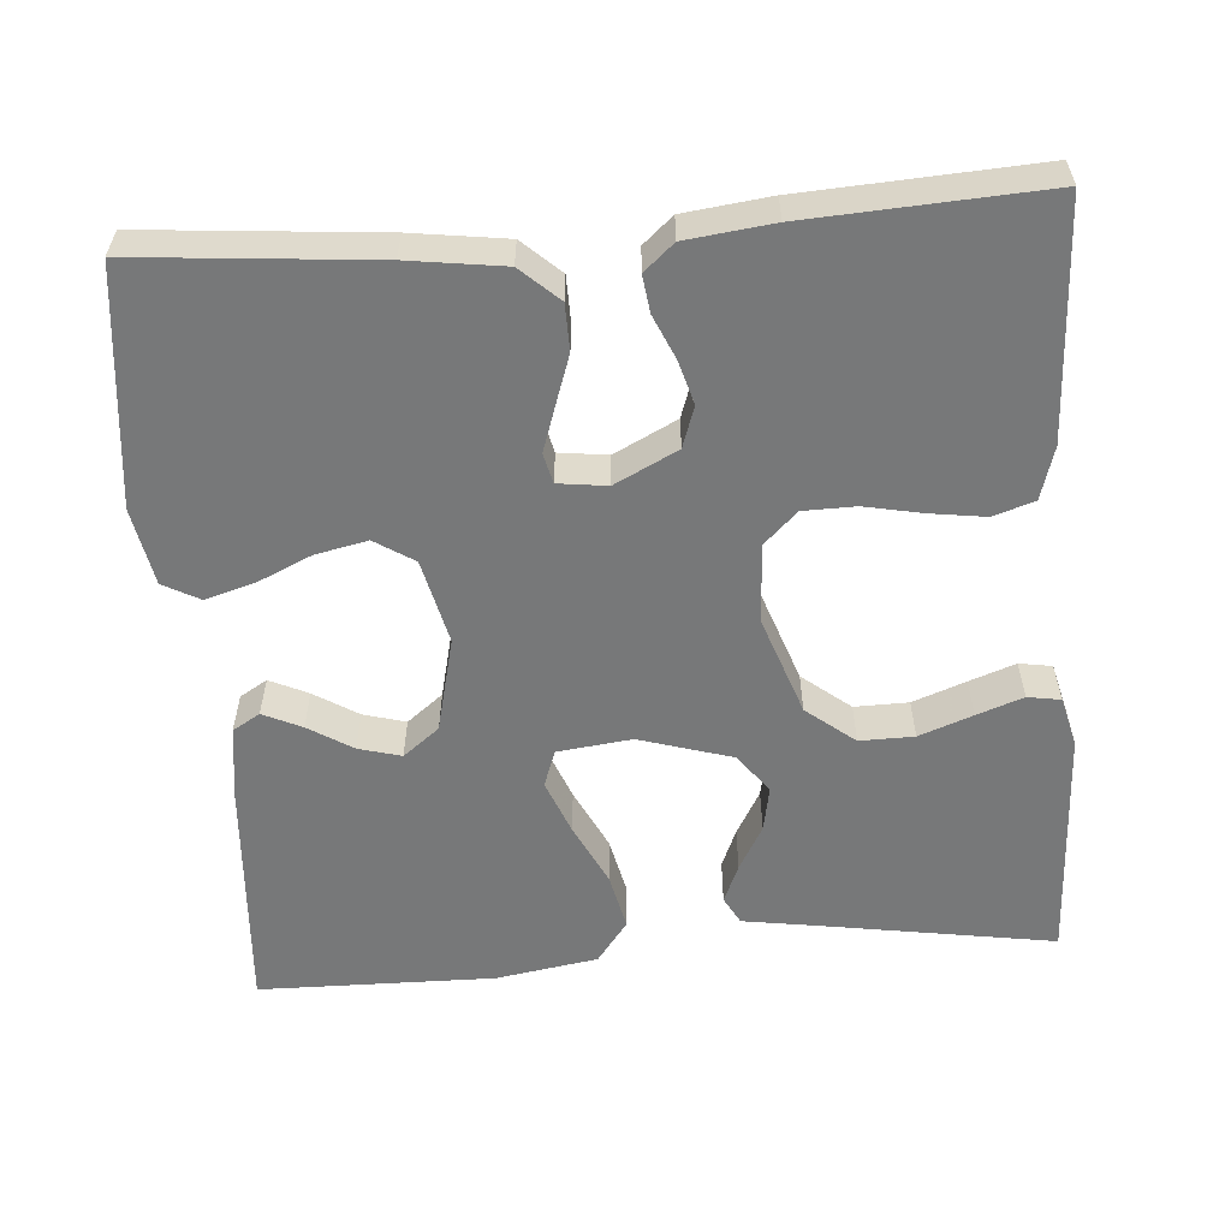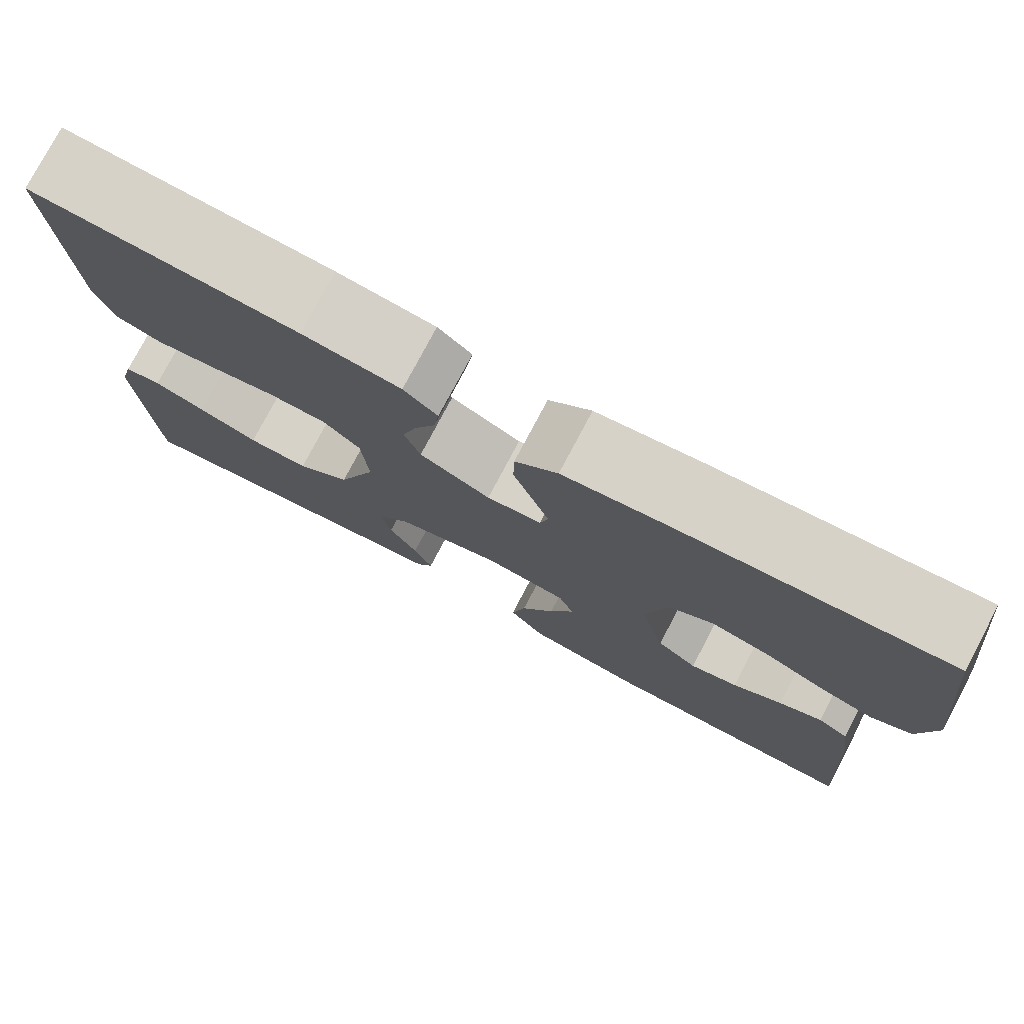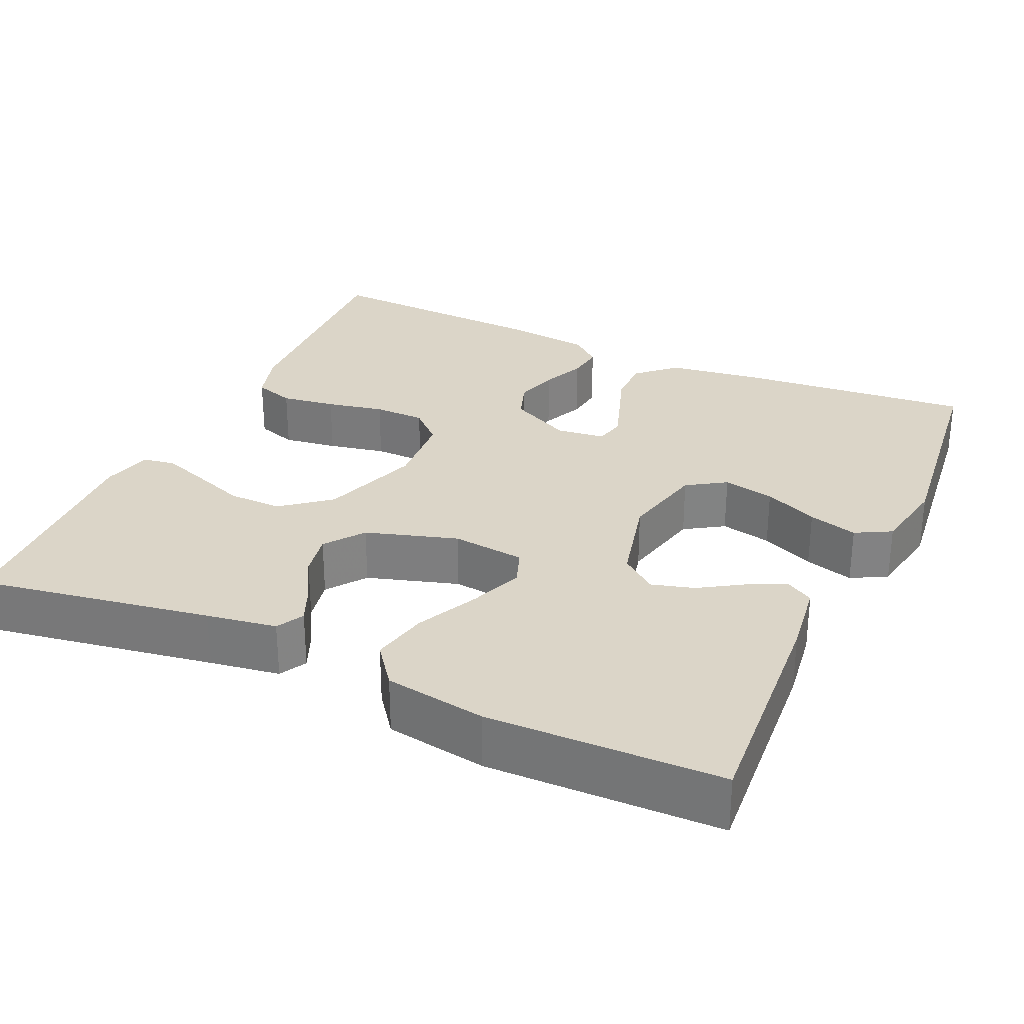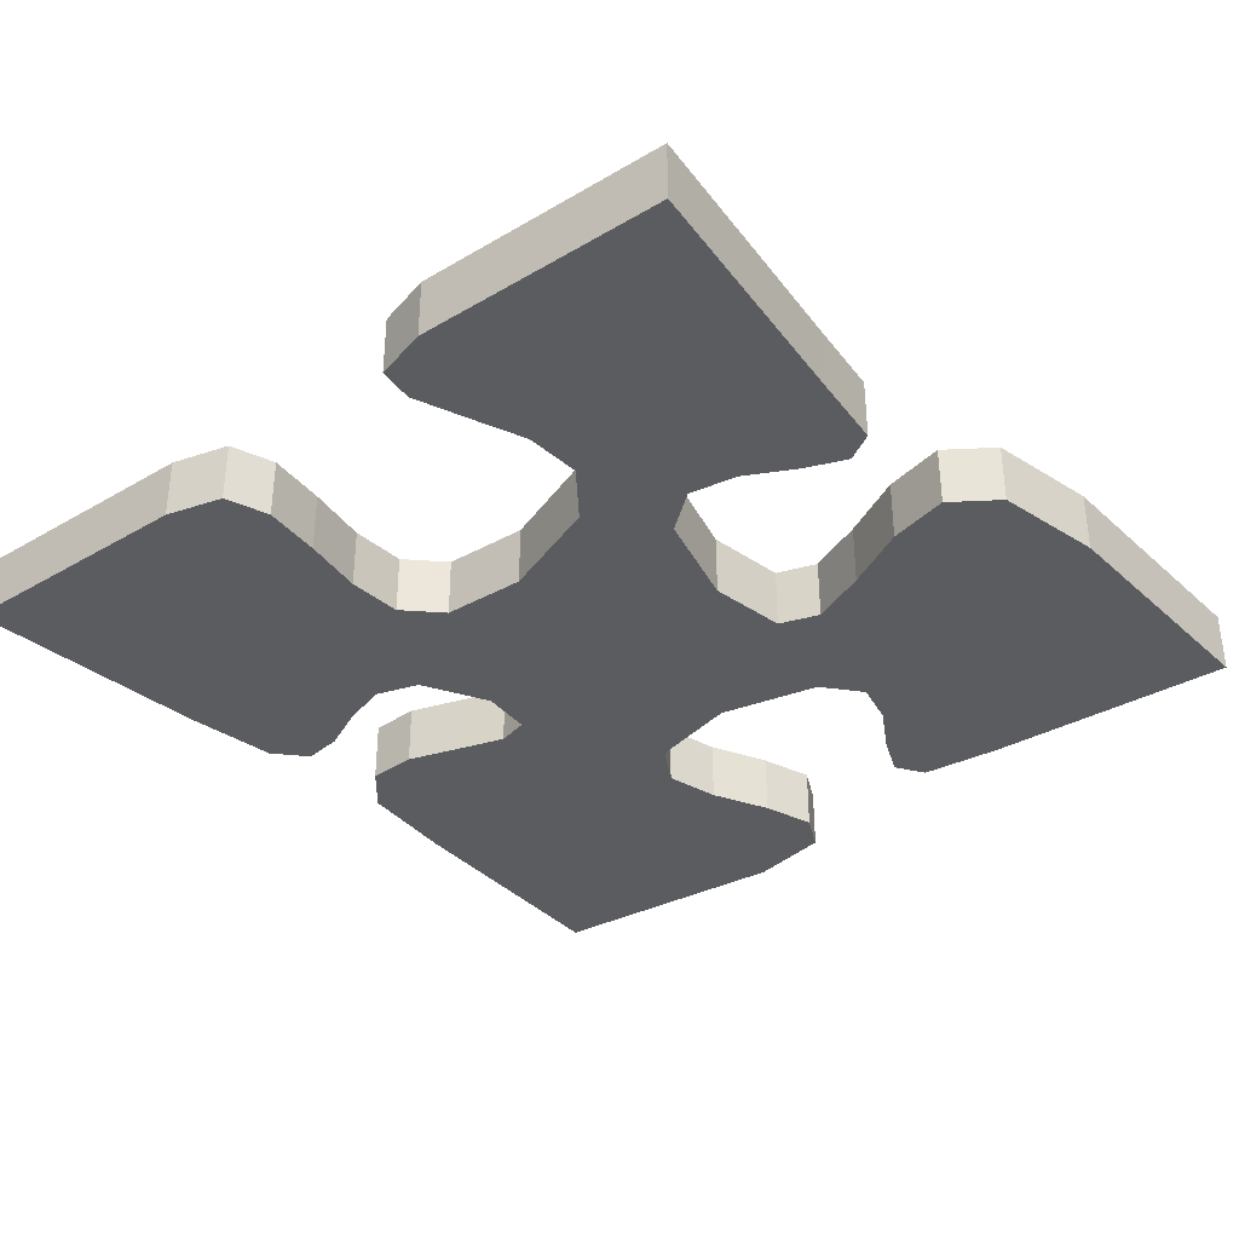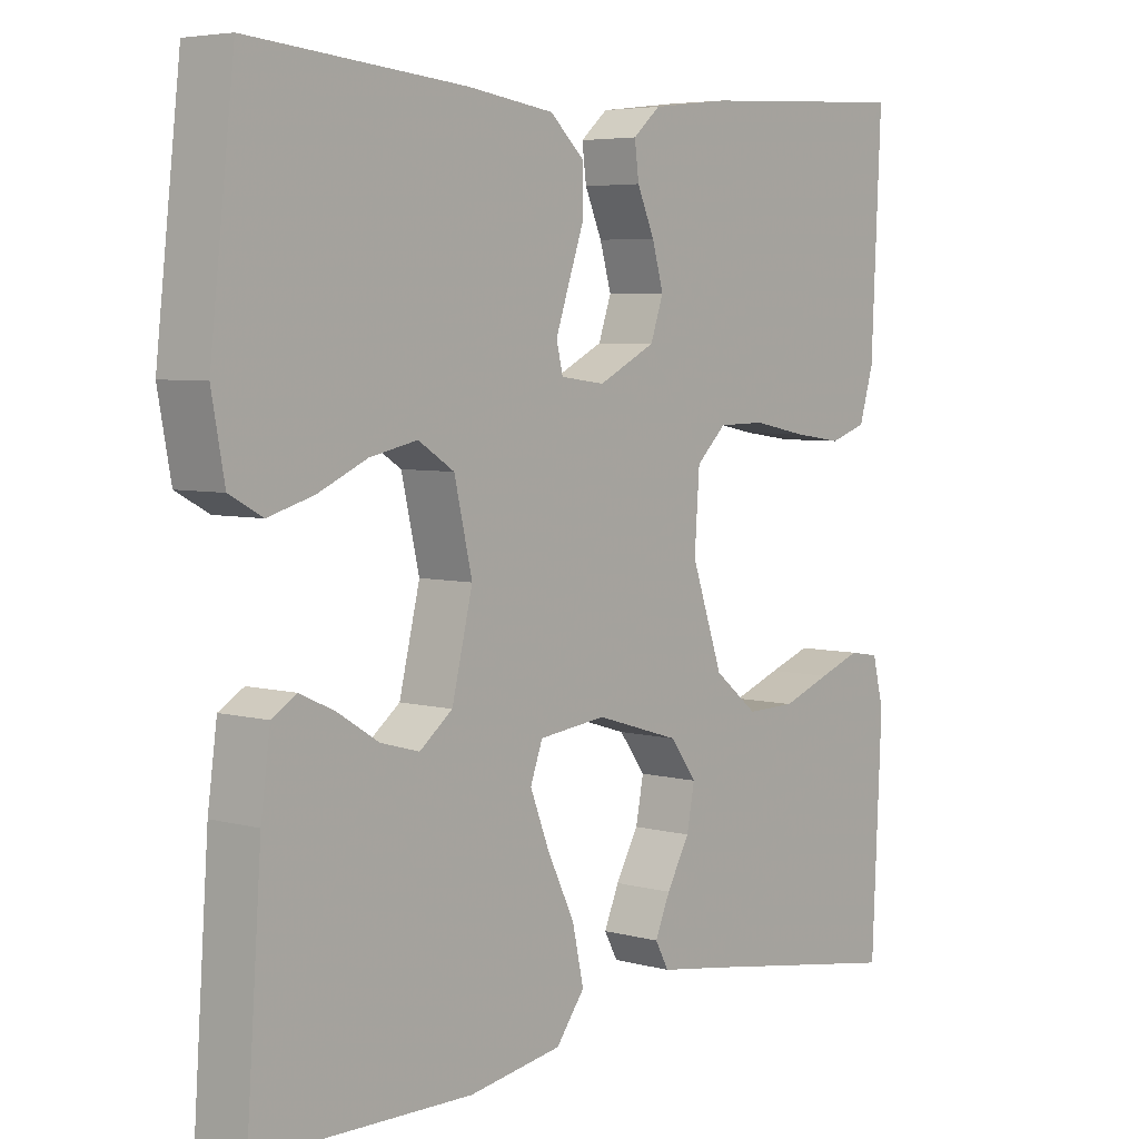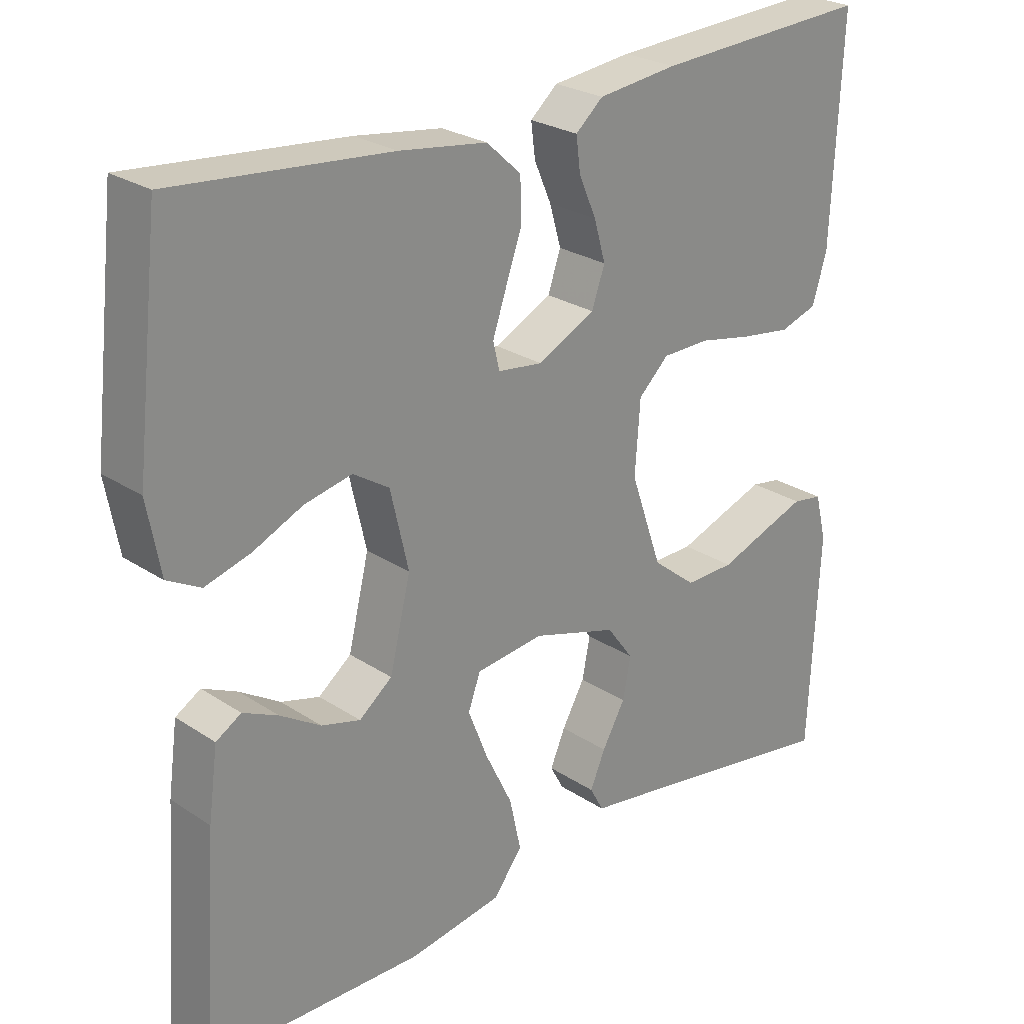
<metadata>
{"format":"obj","ext":"obj","renderer":"f3d","projection":"perspective","resolution":1024,"background":"white","views":[{"elev":-57.4,"azim":4.5,"up":"+Y"},{"elev":77.6,"azim":-152.1,"up":"+Z"},{"elev":29.5,"azim":-155.6,"up":"+Y"},{"elev":-34.8,"azim":130.8,"up":"+Y"},{"elev":5.2,"azim":-49.8,"up":"+Z"},{"elev":25.6,"azim":-43.5,"up":"+Z"}]}
</metadata>
<code>
v 0.5 0.07 -0.5
v 0.2 0.07 -0.451
v 0.11 0.07 -0.437
v 0.091 0.07 -0.402
v 0.112 0.07 -0.353
v 0.144 0.07 -0.296
v 0.155 0.07 -0.239
v 0.118 0.07 -0.189
v 0 0.07 -0.153
v -0.094 0.07 -0.164
v -0.111 0.07 -0.211
v -0.084 0.07 -0.28
v -0.046 0.07 -0.358
v -0.03 0.07 -0.431
v -0.07 0.07 -0.484
v -0.2 0.07 -0.505
v -0.5 0.07 -0.5
v -0.479 0.07 -0.2
v -0.466 0.07 -0.104
v -0.431 0.07 -0.083
v -0.382 0.07 -0.106
v -0.326 0.07 -0.141
v -0.272 0.07 -0.156
v -0.226 0.07 -0.12
v -0.197 0.07 0
v -0.222 0.07 0.108
v -0.272 0.07 0.14
v -0.338 0.07 0.126
v -0.407 0.07 0.095
v -0.47 0.07 0.077
v -0.516 0.07 0.102
v -0.534 0.07 0.2
v -0.5 0.07 0.5
v -0.2 0.07 0.473
v -0.079 0.07 0.456
v -0.031 0.07 0.412
v -0.03 0.07 0.353
v -0.052 0.07 0.29
v -0.071 0.07 0.234
v -0.062 0.07 0.196
v 0 0.07 0.188
v 0.08 0.07 0.228
v 0.098 0.07 0.28
v 0.082 0.07 0.336
v 0.058 0.07 0.391
v 0.052 0.07 0.438
v 0.09 0.07 0.471
v 0.2 0.07 0.484
v 0.5 0.07 0.5
v 0.486 0.07 0.2
v 0.466 0.07 0.133
v 0.414 0.07 0.116
v 0.344 0.07 0.126
v 0.27 0.07 0.141
v 0.204 0.07 0.14
v 0.162 0.07 0.1
v 0.155 0.07 0
v 0.199 0.07 -0.127
v 0.26 0.07 -0.176
v 0.329 0.07 -0.175
v 0.397 0.07 -0.15
v 0.456 0.07 -0.129
v 0.498 0.07 -0.136
v 0.514 0.07 -0.2
v 0.5 0 -0.5
v 0.2 0 -0.451
v 0.11 0 -0.437
v 0.091 0 -0.402
v 0.112 0 -0.353
v 0.144 0 -0.296
v 0.155 0 -0.239
v 0.118 0 -0.189
v 0 0 -0.153
v -0.094 0 -0.164
v -0.111 0 -0.211
v -0.084 0 -0.28
v -0.046 0 -0.358
v -0.03 0 -0.431
v -0.07 0 -0.484
v -0.2 0 -0.505
v -0.5 0 -0.5
v -0.479 0 -0.2
v -0.466 0 -0.104
v -0.431 0 -0.083
v -0.382 0 -0.106
v -0.326 0 -0.141
v -0.272 0 -0.156
v -0.226 0 -0.12
v -0.197 0 0
v -0.222 0 0.108
v -0.272 0 0.14
v -0.338 0 0.126
v -0.407 0 0.095
v -0.47 0 0.077
v -0.516 0 0.102
v -0.534 0 0.2
v -0.5 0 0.5
v -0.2 0 0.473
v -0.079 0 0.456
v -0.031 0 0.412
v -0.03 0 0.353
v -0.052 0 0.29
v -0.071 0 0.234
v -0.062 0 0.196
v 0 0 0.188
v 0.08 0 0.228
v 0.098 0 0.28
v 0.082 0 0.336
v 0.058 0 0.391
v 0.052 0 0.438
v 0.09 0 0.471
v 0.2 0 0.484
v 0.5 0 0.5
v 0.486 0 0.2
v 0.466 0 0.133
v 0.414 0 0.116
v 0.344 0 0.126
v 0.27 0 0.141
v 0.204 0 0.14
v 0.162 0 0.1
v 0.155 0 0
v 0.199 0 -0.127
v 0.26 0 -0.176
v 0.329 0 -0.175
v 0.397 0 -0.15
v 0.456 0 -0.129
v 0.498 0 -0.136
v 0.514 0 -0.2
f 64 1 2
f 63 64 2
f 62 63 2
f 61 62 2
f 60 61 2
f 4 5 6
f 3 4 6
f 2 3 6
f 60 2 6
f 59 60 6
f 58 59 6 7
f 57 58 7 8
f 56 57 8 9
f 52 53 54
f 51 52 54
f 50 51 54
f 49 50 54
f 48 49 54
f 47 48 54
f 46 47 54
f 45 46 54
f 44 45 54
f 43 44 54 55
f 42 43 55 56
f 36 37 38
f 35 36 38
f 34 35 38
f 33 34 38
f 32 33 38
f 31 32 38
f 30 31 38
f 29 30 38
f 28 29 38
f 27 28 38 39
f 26 27 39 40
f 20 21 22
f 19 20 22
f 18 19 22
f 17 18 22
f 16 17 22
f 15 16 22
f 14 15 22
f 13 14 22
f 12 13 22 23
f 11 12 23 24
f 56 9 10
f 42 56 10
f 41 42 10
f 41 10 11
f 40 41 11
f 26 40 11
f 25 26 11
f 11 24 25
f 66 65 128
f 66 128 127
f 66 127 126
f 66 126 125
f 66 125 124
f 70 69 68
f 70 68 67
f 70 67 66
f 70 66 124
f 70 124 123
f 71 70 123 122
f 72 71 122 121
f 73 72 121 120
f 118 117 116
f 118 116 115
f 118 115 114
f 118 114 113
f 118 113 112
f 118 112 111
f 118 111 110
f 118 110 109
f 118 109 108
f 119 118 108 107
f 120 119 107 106
f 102 101 100
f 102 100 99
f 102 99 98
f 102 98 97
f 102 97 96
f 102 96 95
f 102 95 94
f 102 94 93
f 102 93 92
f 103 102 92 91
f 104 103 91 90
f 86 85 84
f 86 84 83
f 86 83 82
f 86 82 81
f 86 81 80
f 86 80 79
f 86 79 78
f 86 78 77
f 87 86 77 76
f 88 87 76 75
f 74 73 120
f 74 120 106
f 74 106 105
f 75 74 105
f 75 105 104
f 75 104 90
f 75 90 89
f 89 88 75
f 1 65 66 2
f 2 66 67 3
f 3 67 68 4
f 4 68 69 5
f 5 69 70 6
f 6 70 71 7
f 7 71 72 8
f 8 72 73 9
f 9 73 74 10
f 10 74 75 11
f 11 75 76 12
f 12 76 77 13
f 13 77 78 14
f 14 78 79 15
f 15 79 80 16
f 16 80 81 17
f 17 81 82 18
f 18 82 83 19
f 19 83 84 20
f 20 84 85 21
f 21 85 86 22
f 22 86 87 23
f 23 87 88 24
f 24 88 89 25
f 25 89 90 26
f 26 90 91 27
f 27 91 92 28
f 28 92 93 29
f 29 93 94 30
f 30 94 95 31
f 31 95 96 32
f 32 96 97 33
f 33 97 98 34
f 34 98 99 35
f 35 99 100 36
f 36 100 101 37
f 37 101 102 38
f 38 102 103 39
f 39 103 104 40
f 40 104 105 41
f 41 105 106 42
f 42 106 107 43
f 43 107 108 44
f 44 108 109 45
f 45 109 110 46
f 46 110 111 47
f 47 111 112 48
f 48 112 113 49
f 49 113 114 50
f 50 114 115 51
f 51 115 116 52
f 52 116 117 53
f 53 117 118 54
f 54 118 119 55
f 55 119 120 56
f 56 120 121 57
f 57 121 122 58
f 58 122 123 59
f 59 123 124 60
f 60 124 125 61
f 61 125 126 62
f 62 126 127 63
f 63 127 128 64
f 64 128 65 1

</code>
